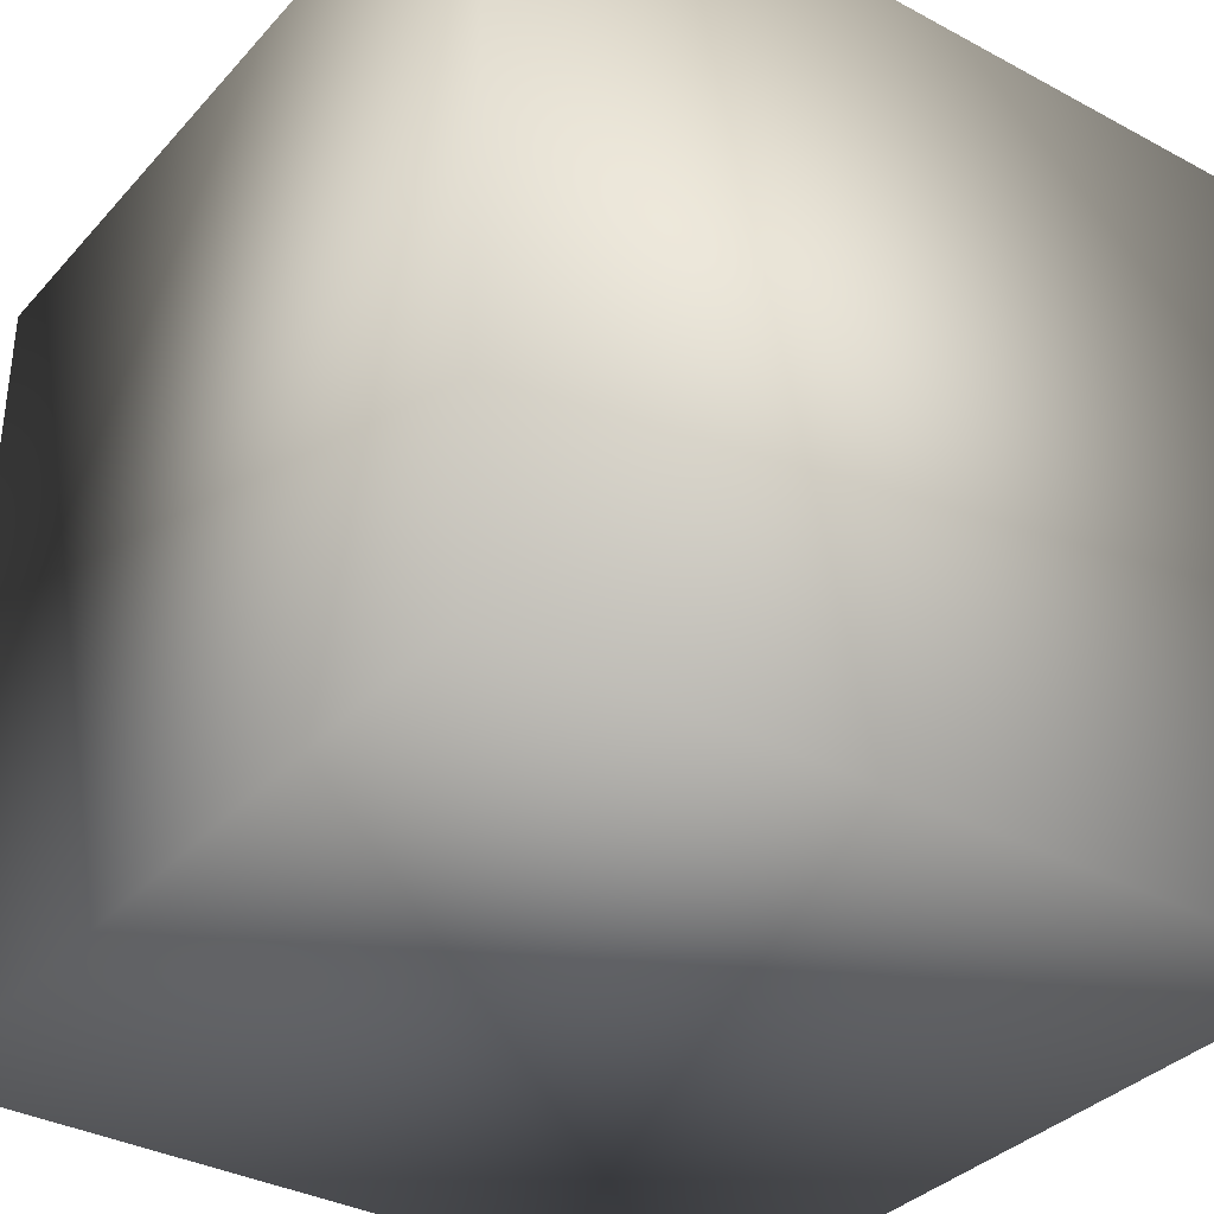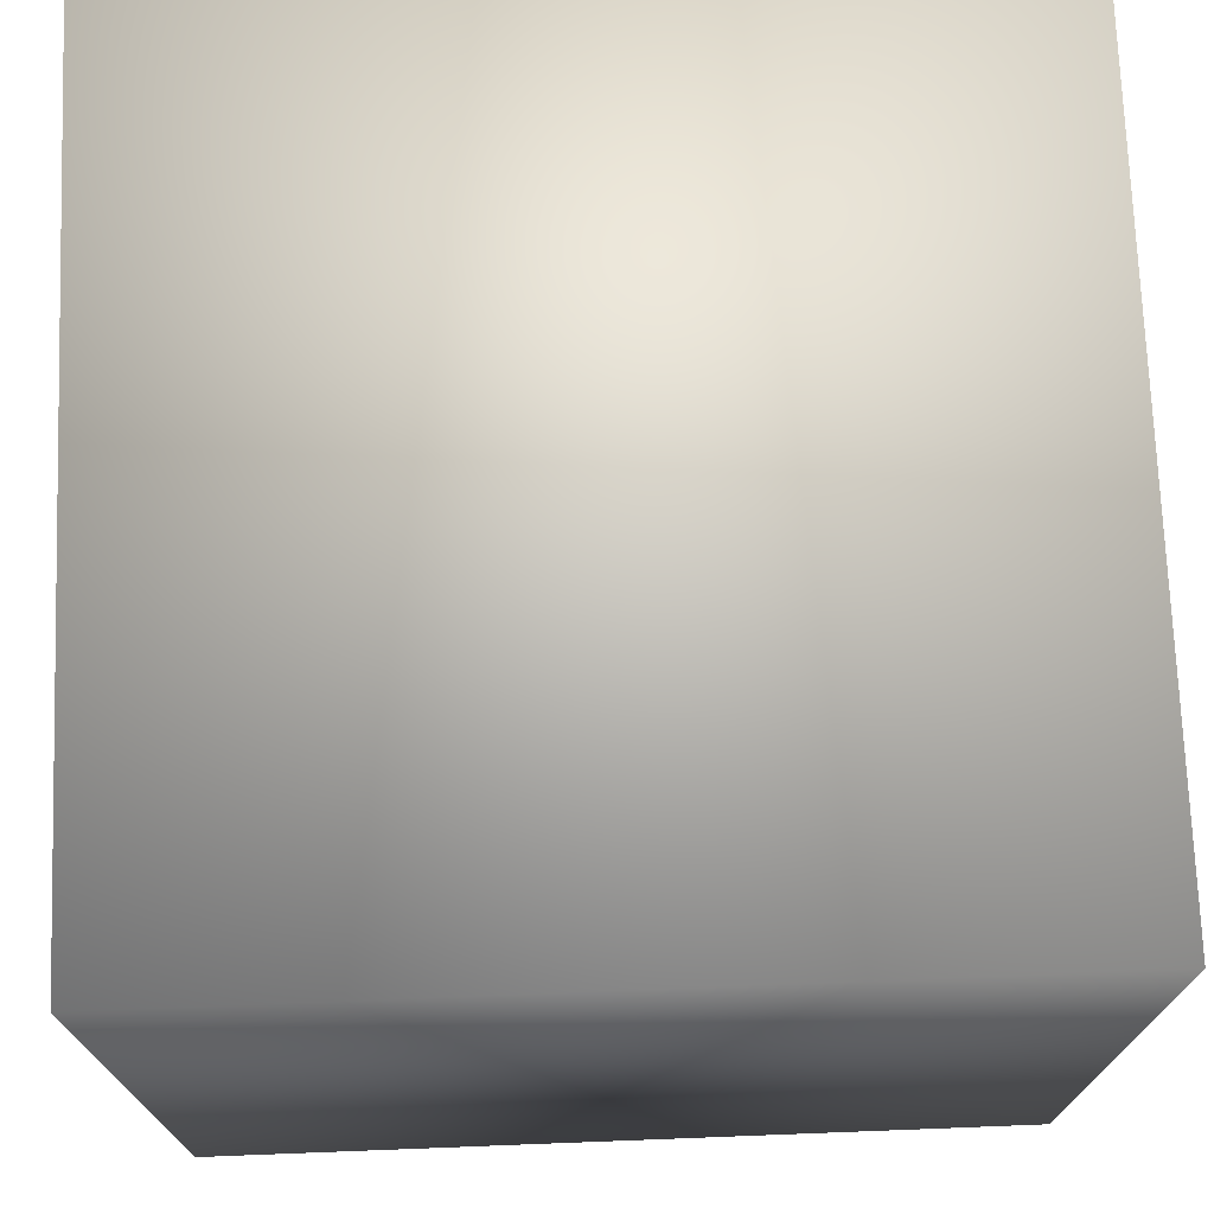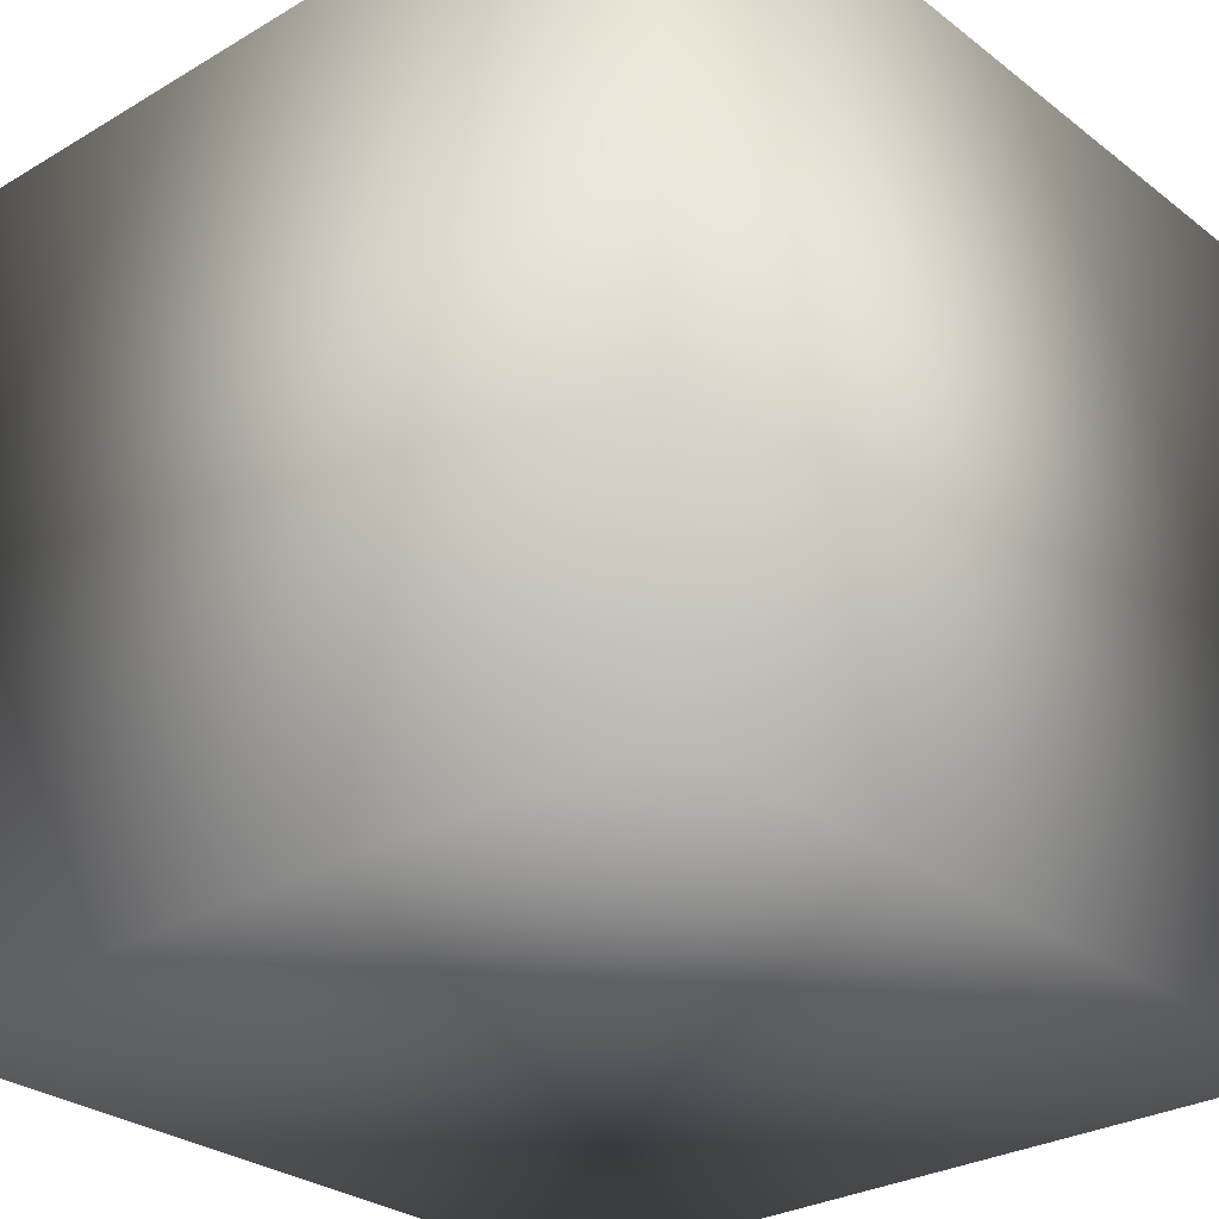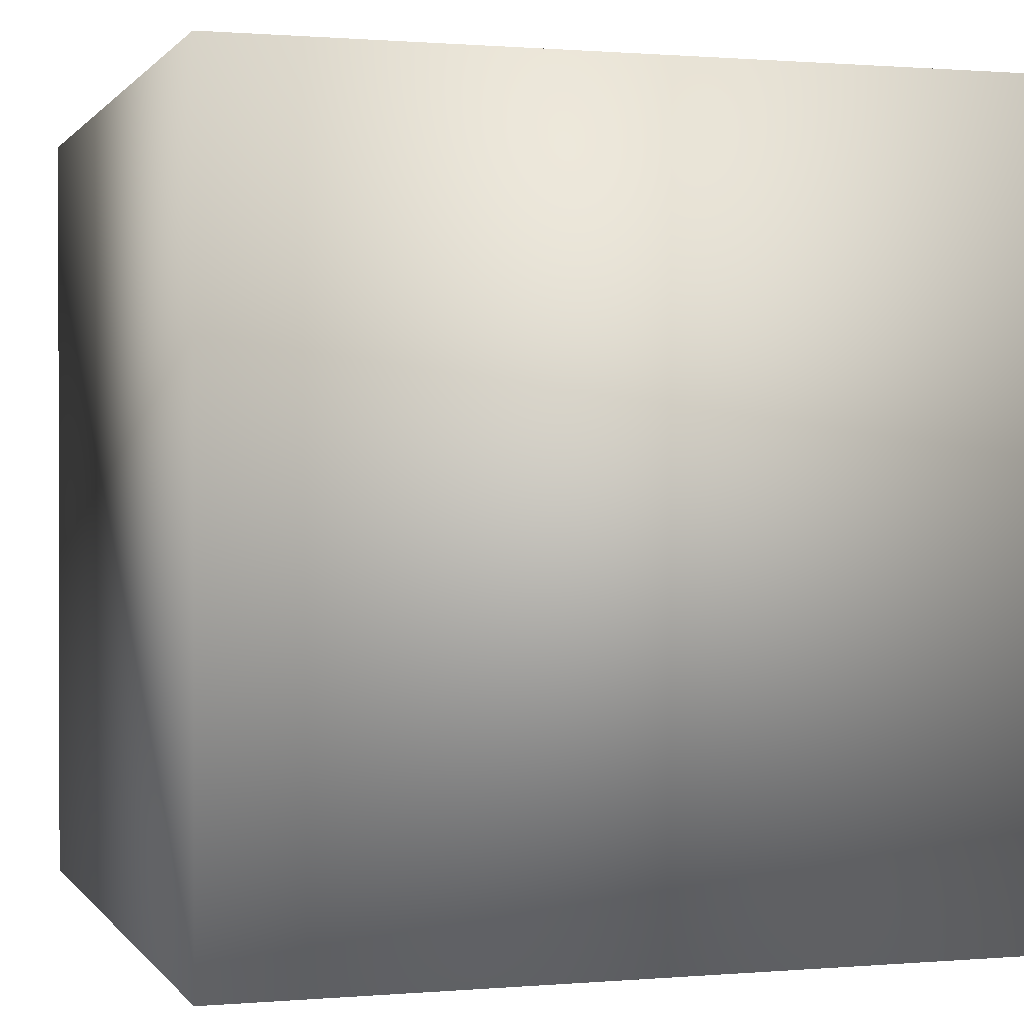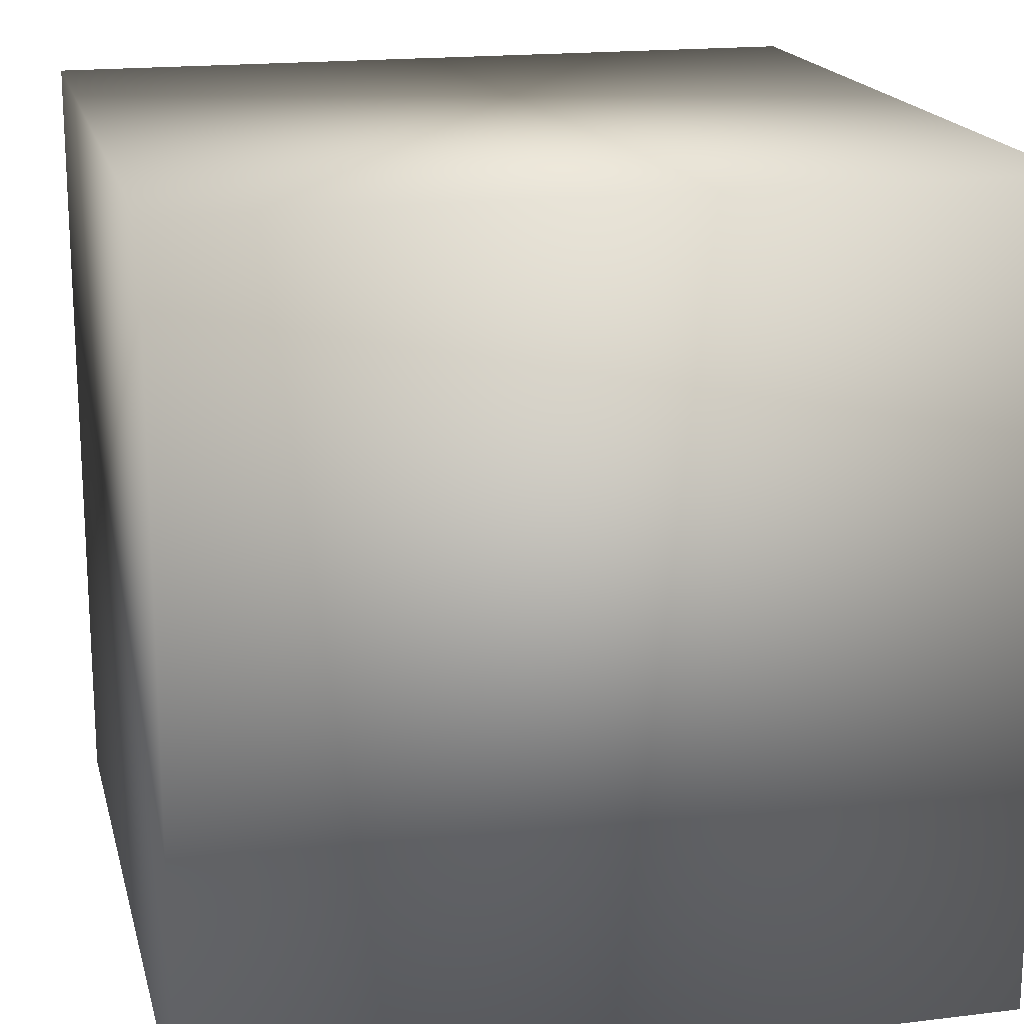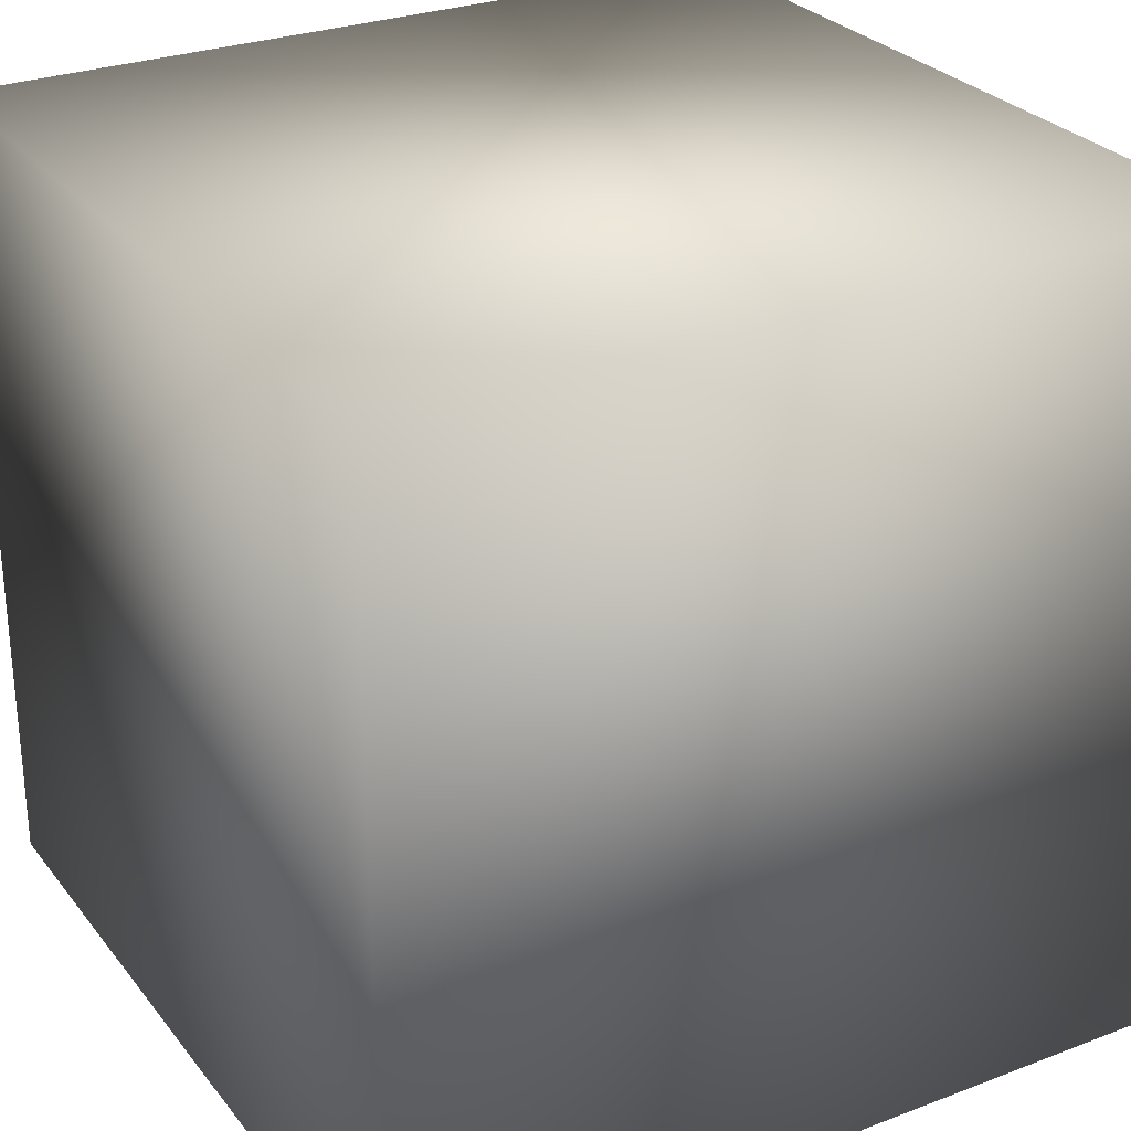
<metadata>
{"format":"obj","ext":"obj","renderer":"f3d","projection":"perspective","resolution":1024,"background":"white","views":[{"elev":-34.9,"azim":-125.6,"up":"+Z"},{"elev":73.0,"azim":87.8,"up":"+Z"},{"elev":-28.7,"azim":-48.6,"up":"+Y"},{"elev":0.7,"azim":-107.5,"up":"+Y"},{"elev":17.9,"azim":-13.4,"up":"+Z"},{"elev":28.0,"azim":150.0,"up":"+Y"}]}
</metadata>
<code>
o w_box_7
v 0.5 0 -0.5
v 0.5 0 0.5
v -0.5 0 0.5
v -0.5 0 -0.5
v 0.5 1 -0.5
v 0.5 1 0.5
v -0.5 1 0.5
v -0.5 1 -0.5
g w_box_7_w_box_7_w_box_7
f 5 6 2
f 6 7 3
f 7 8 3
f 8 5 4
f 1 2 3
f 8 7 6
f 1 5 2
f 2 6 3
f 8 4 3
f 5 1 4
f 4 1 3
f 5 8 6

</code>
